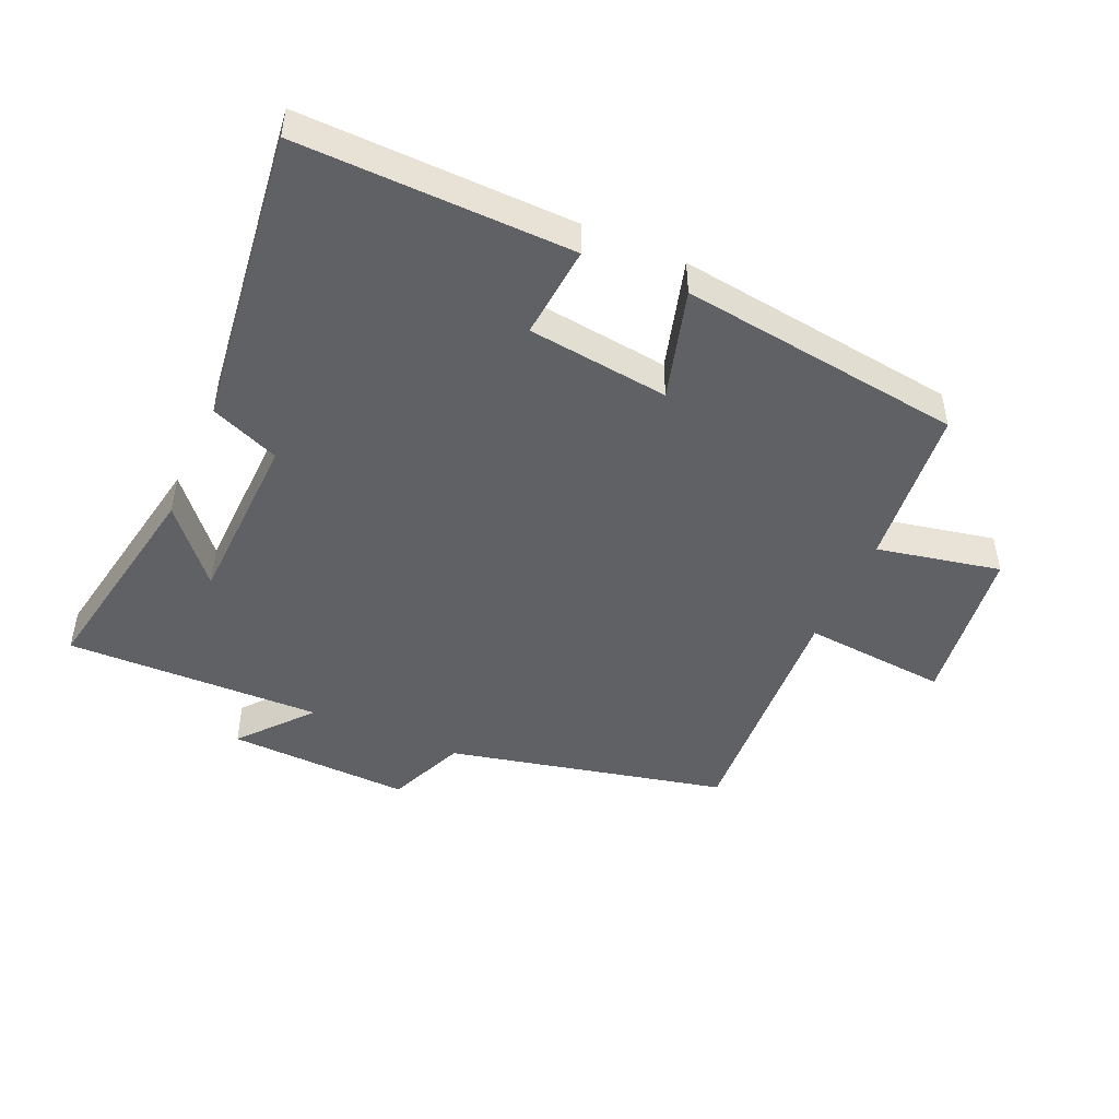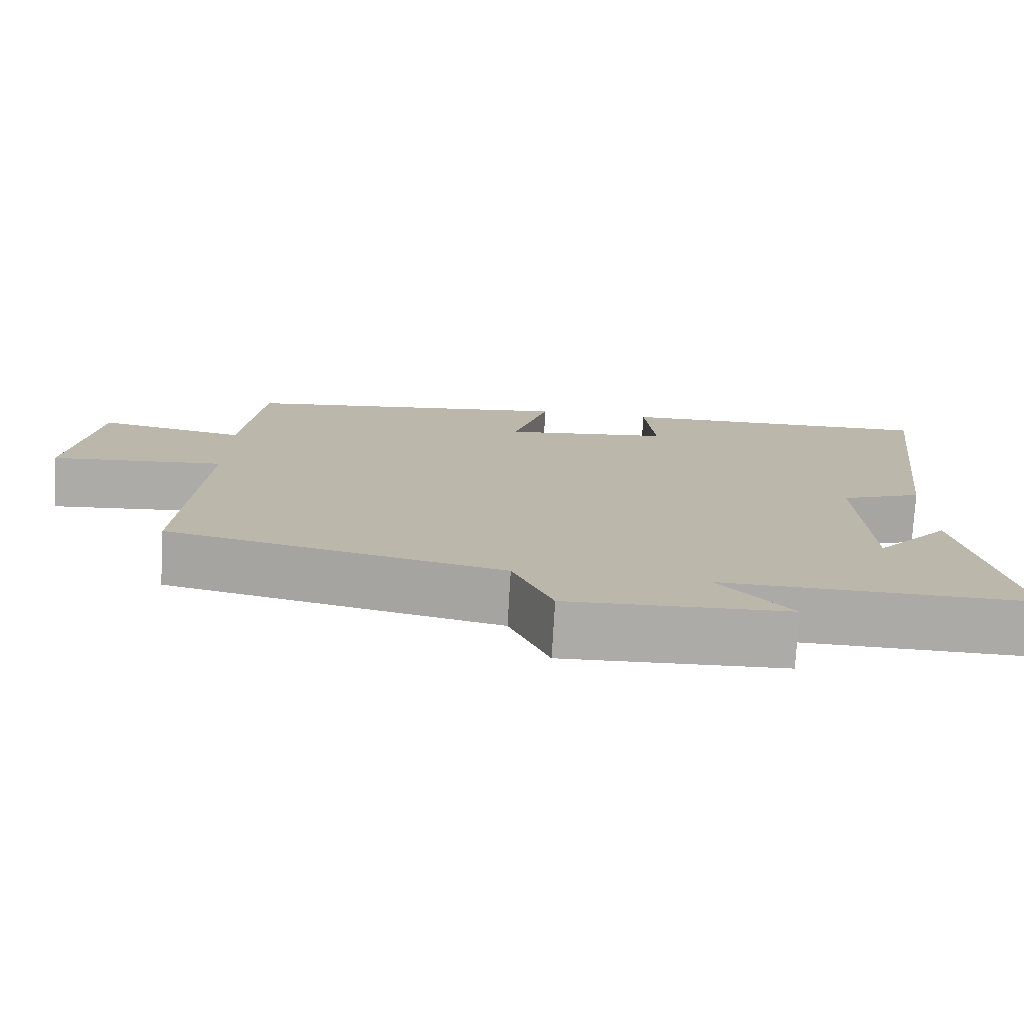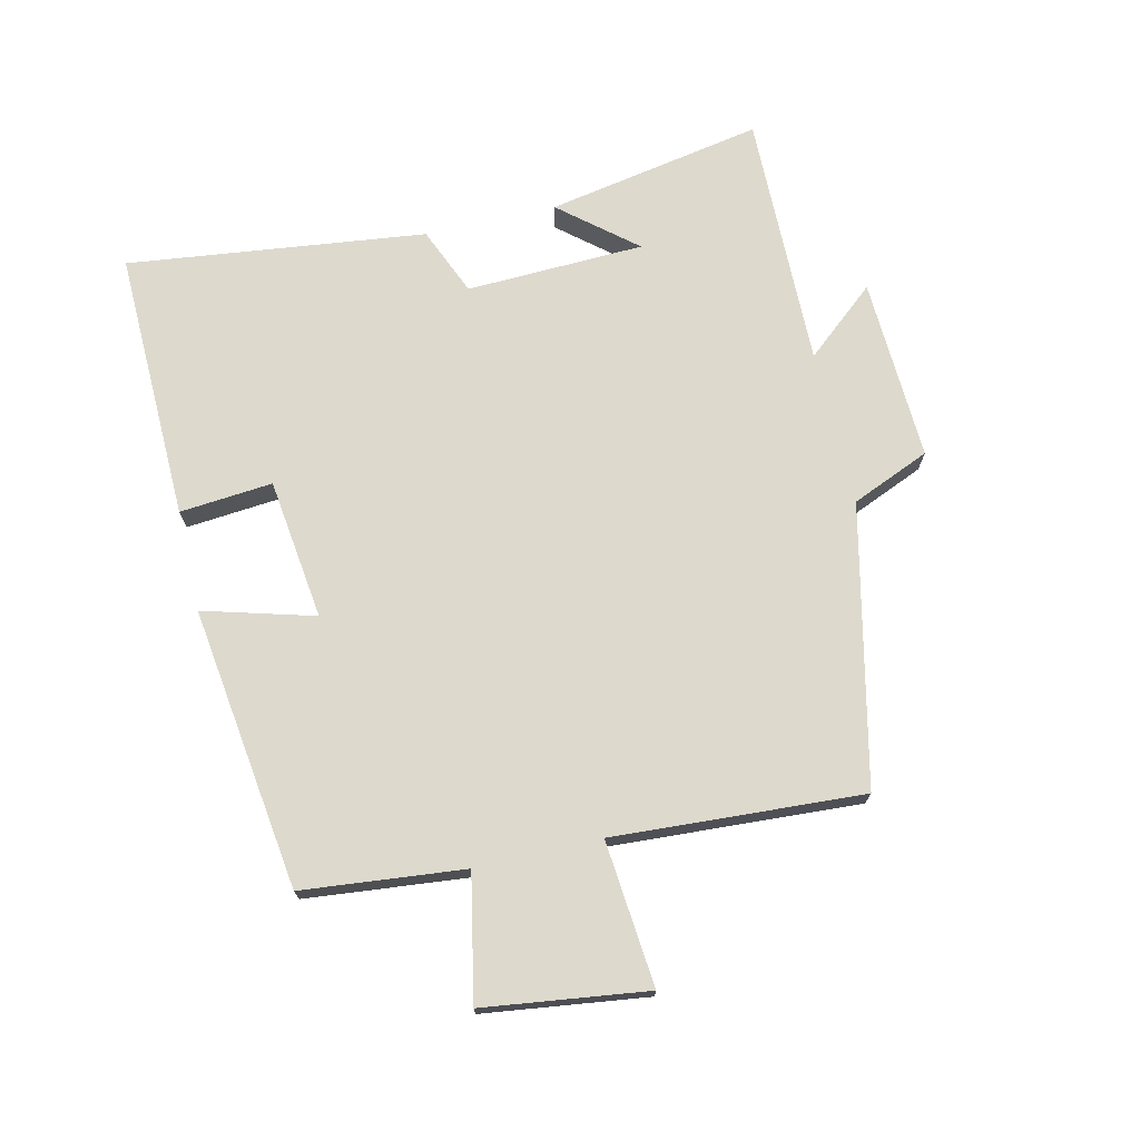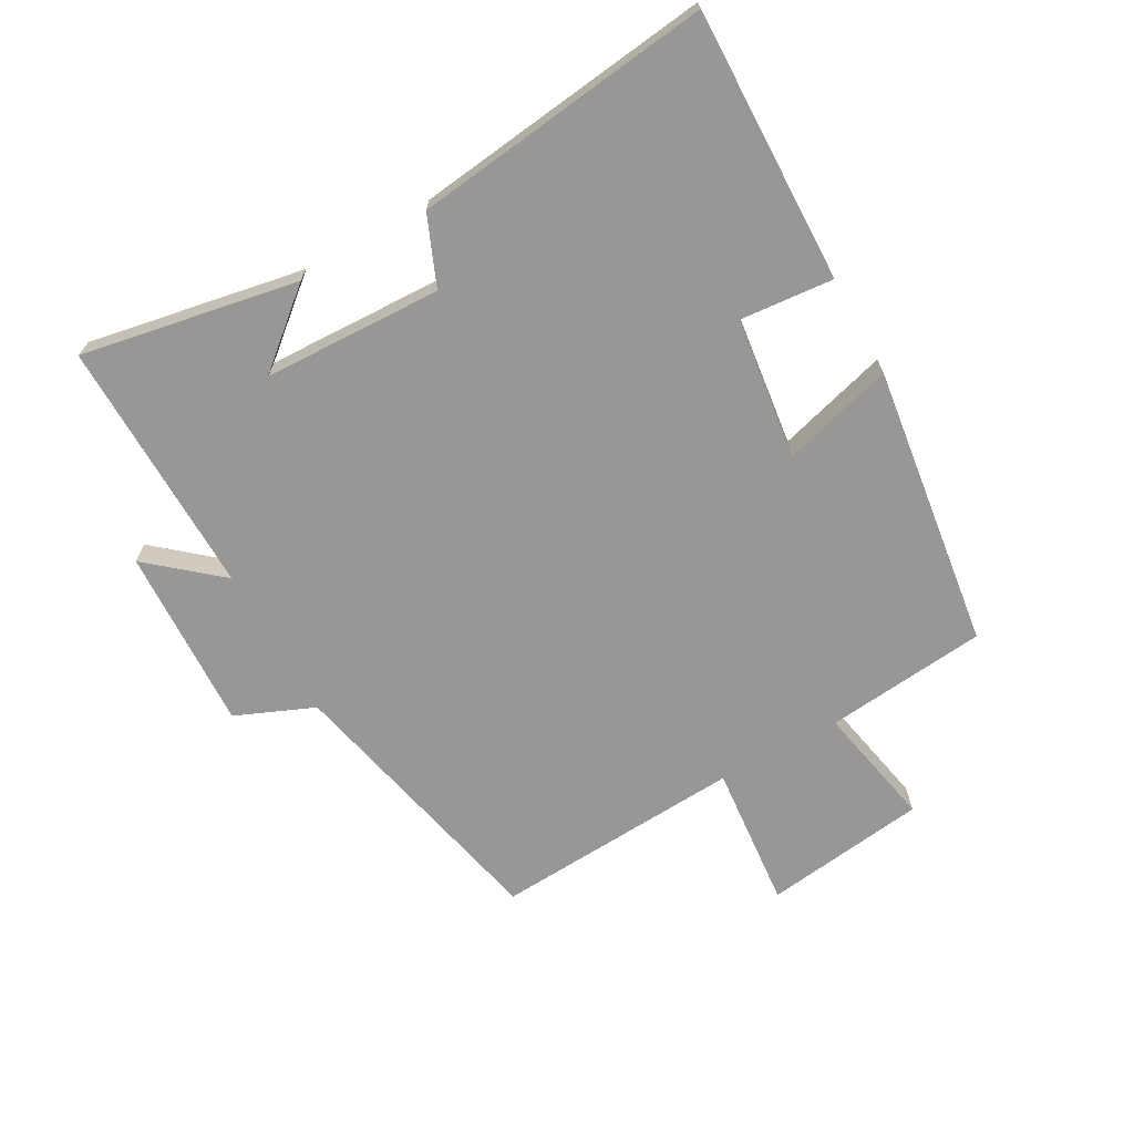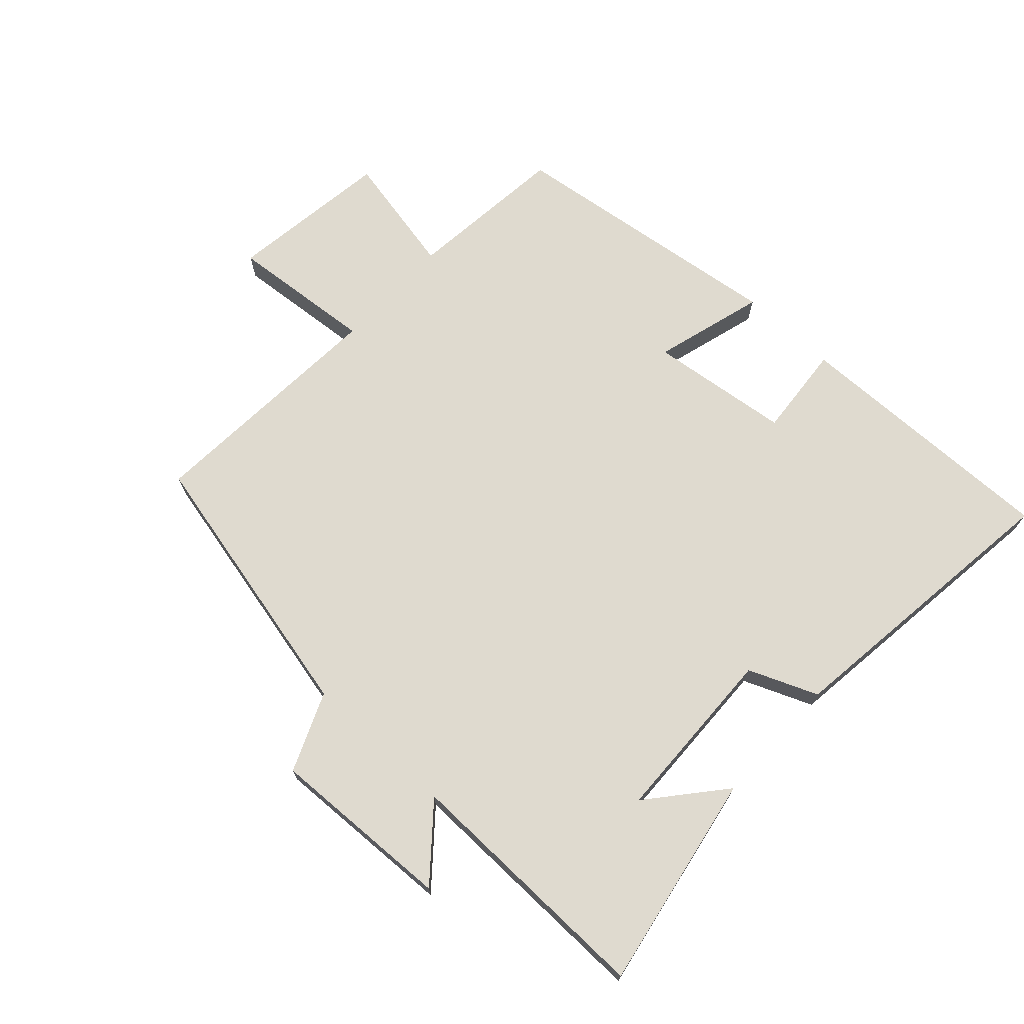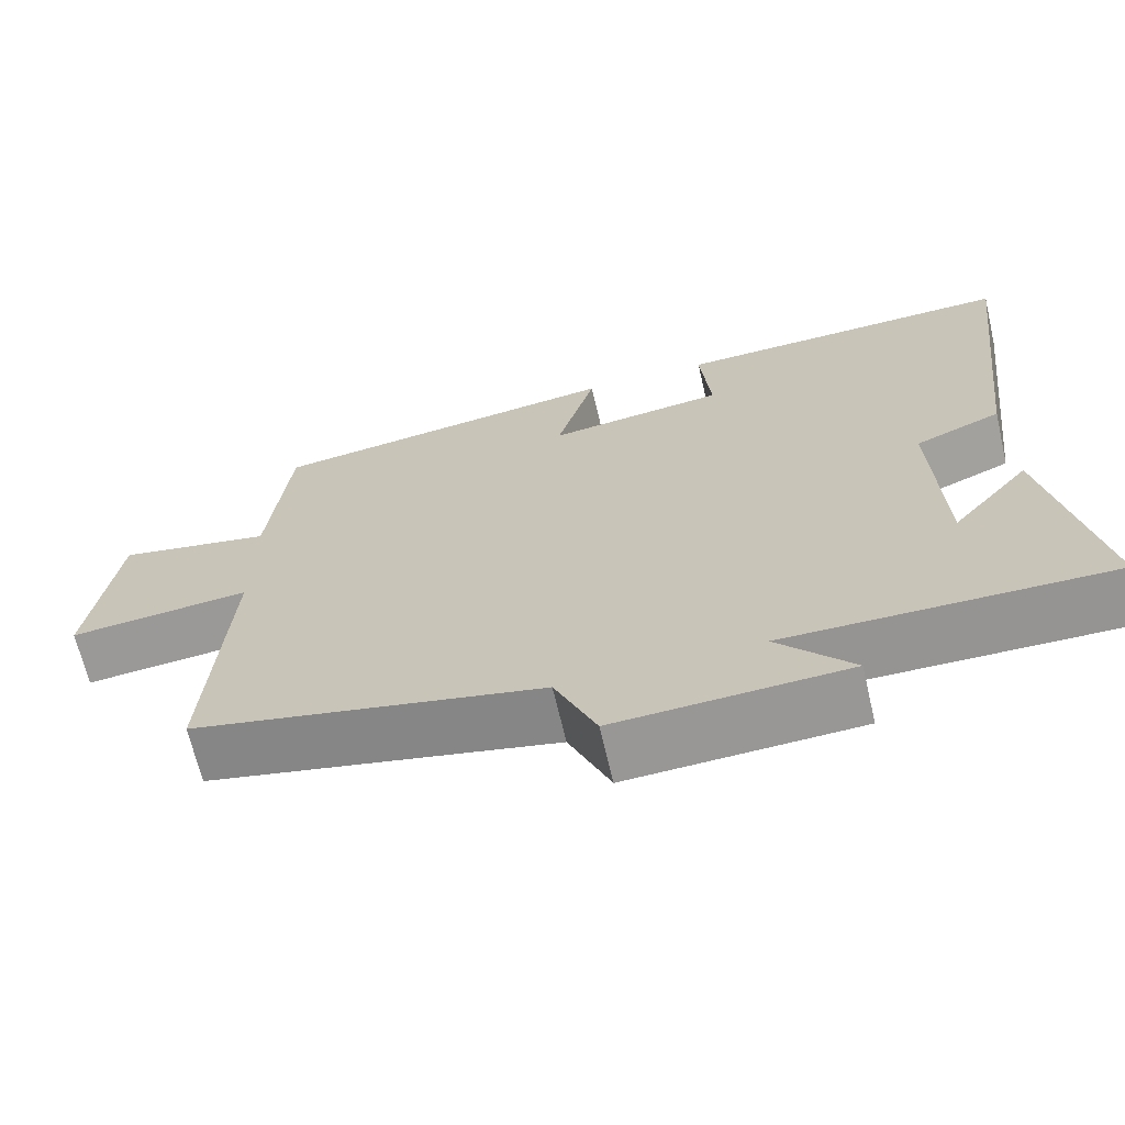
<metadata>
{"format":"obj","ext":"obj","renderer":"f3d","projection":"perspective","resolution":1024,"background":"white","views":[{"elev":-46.9,"azim":-23.7,"up":"+Y"},{"elev":-76.2,"azim":176.7,"up":"+Z"},{"elev":72.0,"azim":76.9,"up":"+Y"},{"elev":-68.3,"azim":-60.8,"up":"+Y"},{"elev":70.8,"azim":-137.2,"up":"+Y"},{"elev":-67.5,"azim":-166.8,"up":"+Z"}]}
</metadata>
<code>
v -0.557 0.07 0.51
v -0.13 0.07 0.5
v -0.143 0.07 0.354
v 0.079 0.07 0.326
v 0.03 0.07 0.5
v 0.474 0.07 0.44
v 0.5 0.07 0.186
v 0.694 0.07 0.225
v 0.728 0.07 -0.031
v 0.5 0.07 -0.01
v 0.524 0.07 -0.402
v 0.086 0.07 -0.5
v 0.034 0.07 -0.623
v -0.254 0.07 -0.611
v -0.16 0.07 -0.5
v -0.563 0.07 -0.507
v -0.5 0.07 -0.167
v -0.402 0.07 -0.284
v -0.392 0.07 -0.004
v -0.5 0.07 0.041
v -0.557 0 0.51
v -0.13 0 0.5
v -0.143 0 0.354
v 0.079 0 0.326
v 0.03 0 0.5
v 0.474 0 0.44
v 0.5 0 0.186
v 0.694 0 0.225
v 0.728 0 -0.031
v 0.5 0 -0.01
v 0.524 0 -0.402
v 0.086 0 -0.5
v 0.034 0 -0.623
v -0.254 0 -0.611
v -0.16 0 -0.5
v -0.563 0 -0.507
v -0.5 0 -0.167
v -0.402 0 -0.284
v -0.392 0 -0.004
v -0.5 0 0.041
f 1 2 3
f 20 1 3
f 19 20 3
f 18 19 3 4
f 16 17 18
f 15 16 18 4
f 12 13 14 15
f 12 15 4
f 11 12 4
f 10 11 4
f 7 8 9 10
f 6 7 10
f 5 6 10
f 4 5 10
f 23 22 21
f 23 21 40
f 23 40 39
f 24 23 39 38
f 38 37 36
f 24 38 36 35
f 35 34 33 32
f 24 35 32
f 24 32 31
f 24 31 30
f 30 29 28 27
f 30 27 26
f 30 26 25
f 30 25 24
f 1 21 22 2
f 2 22 23 3
f 3 23 24 4
f 4 24 25 5
f 5 25 26 6
f 6 26 27 7
f 7 27 28 8
f 8 28 29 9
f 9 29 30 10
f 10 30 31 11
f 11 31 32 12
f 12 32 33 13
f 13 33 34 14
f 14 34 35 15
f 15 35 36 16
f 16 36 37 17
f 17 37 38 18
f 18 38 39 19
f 19 39 40 20
f 20 40 21 1

</code>
